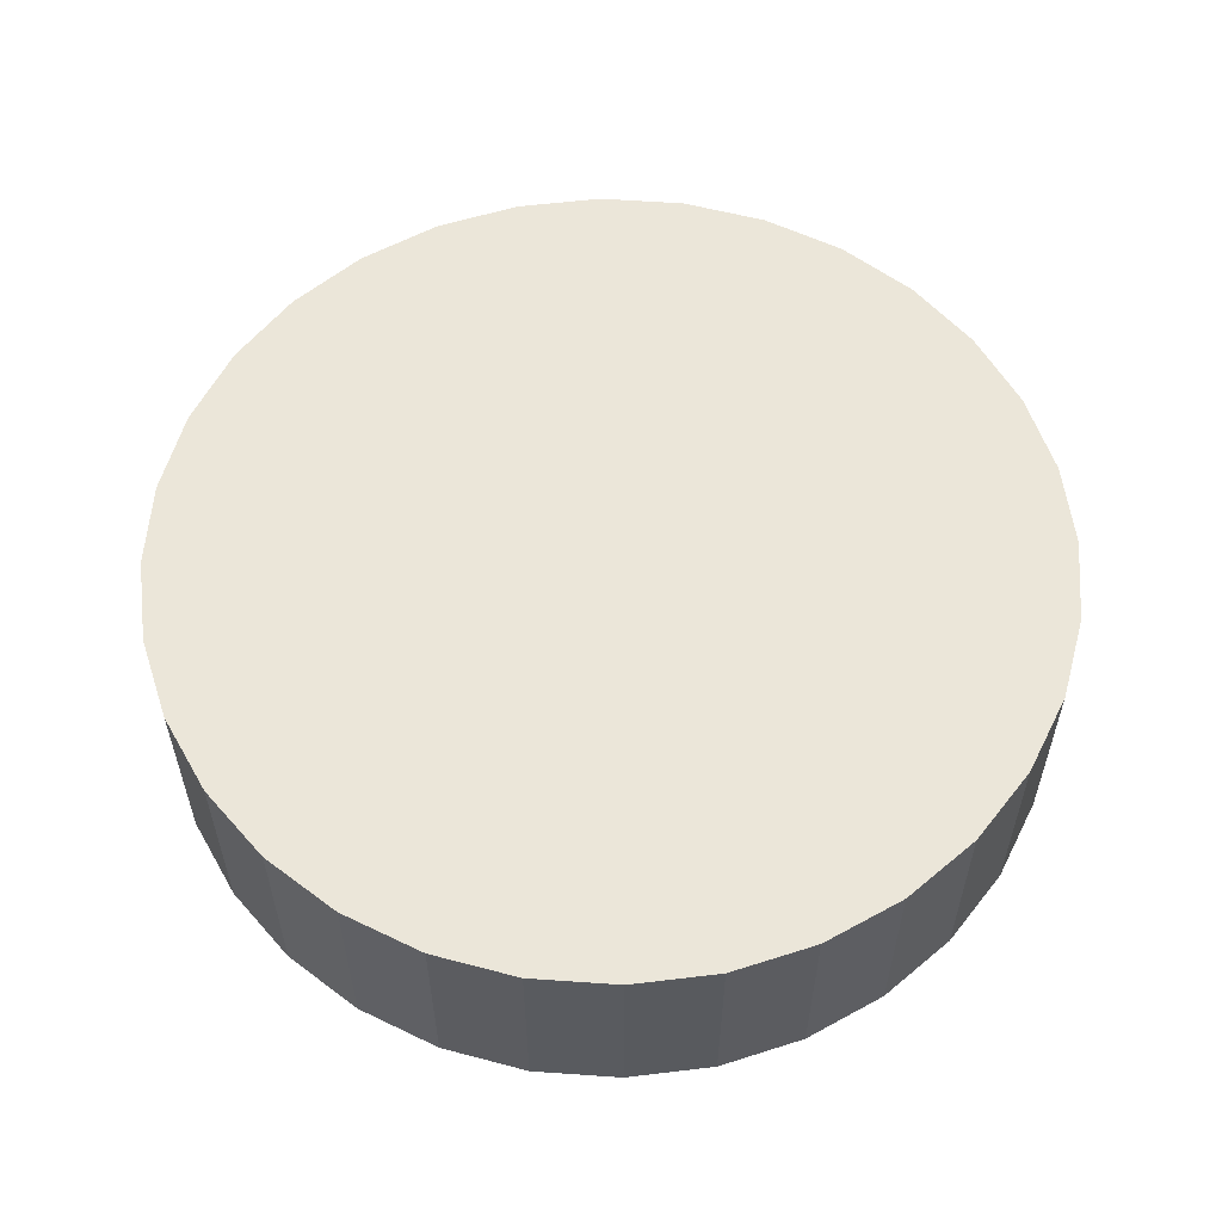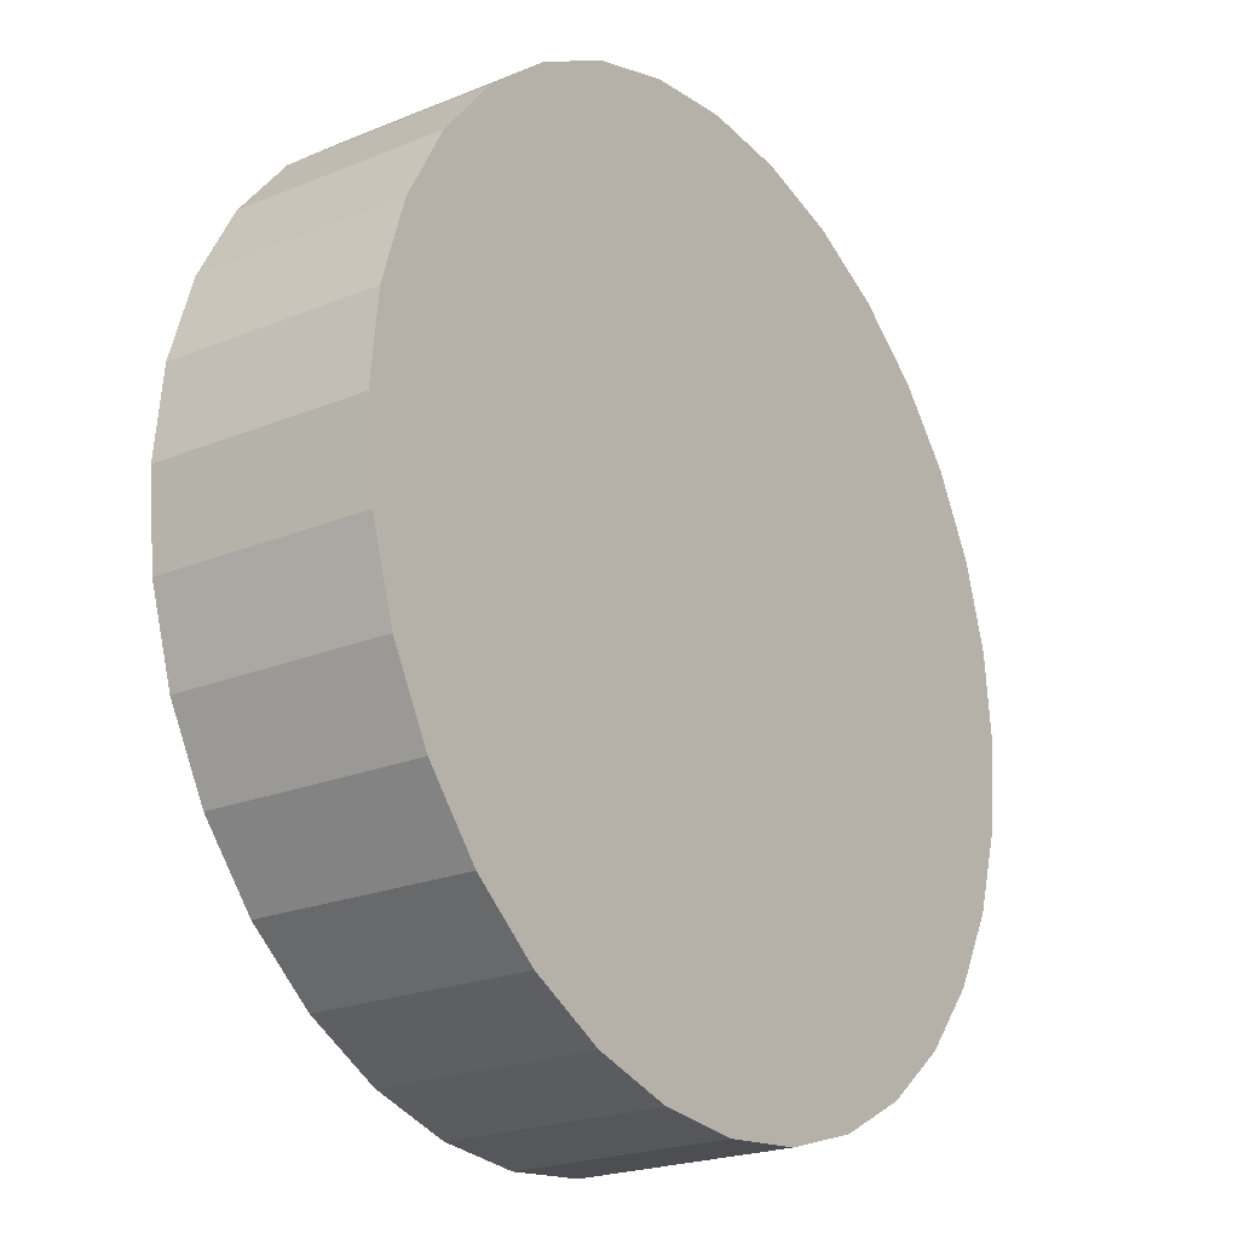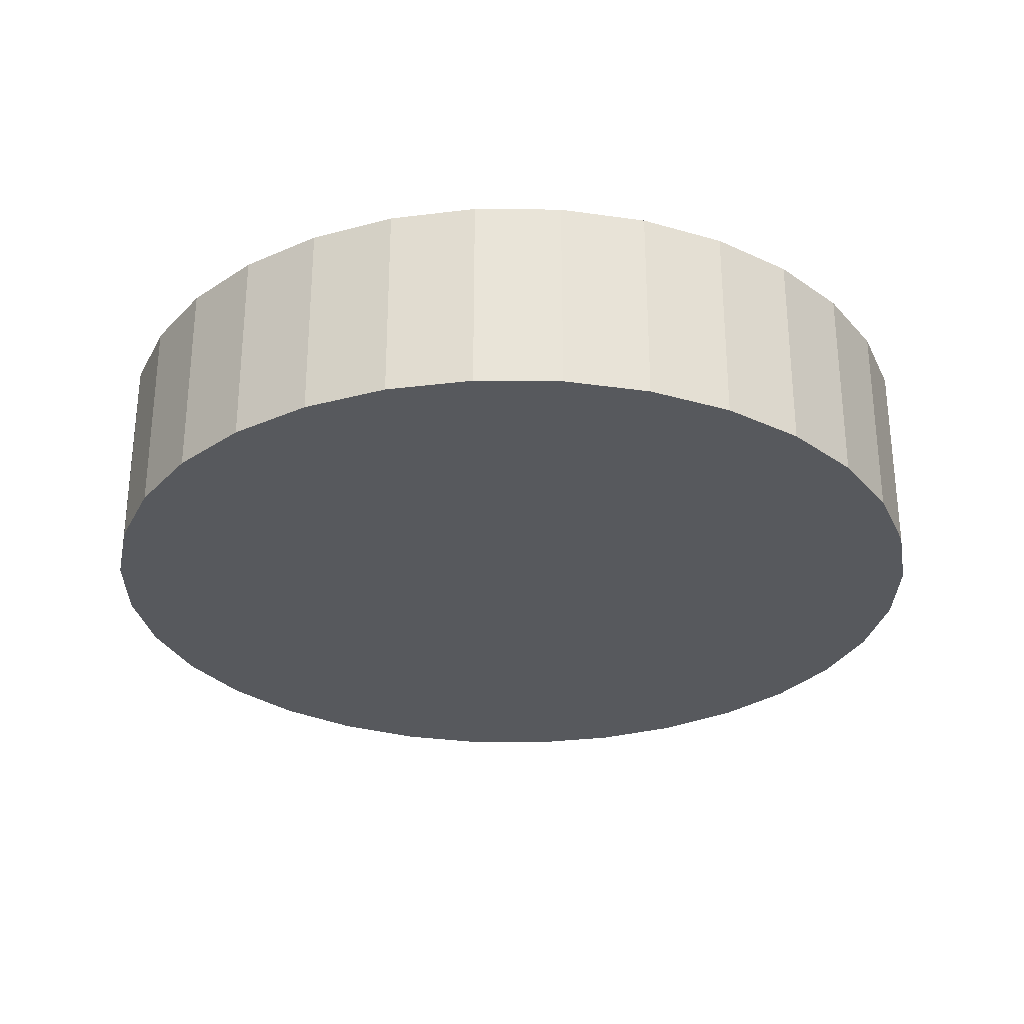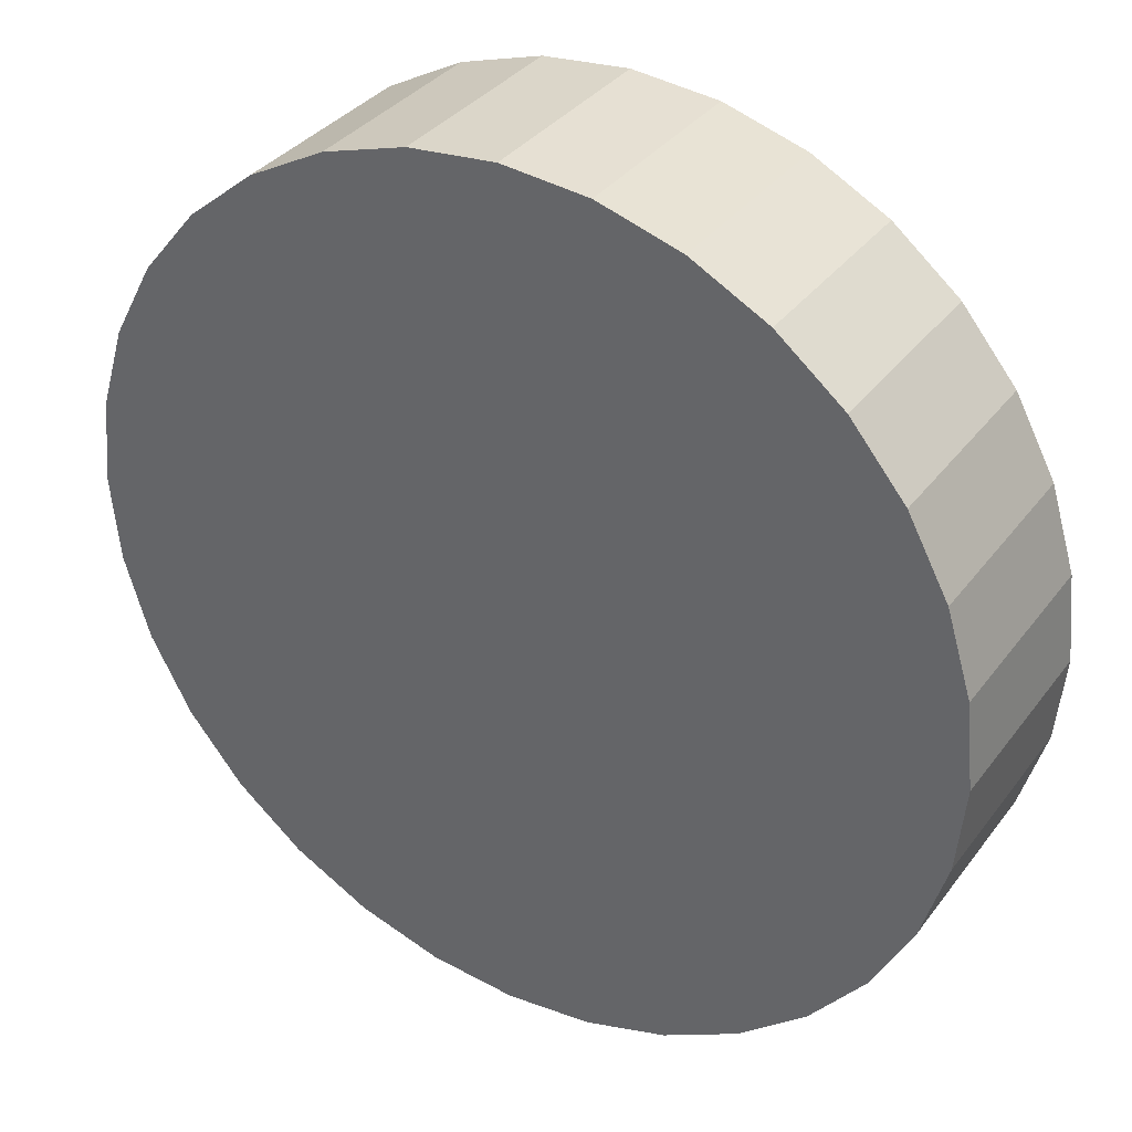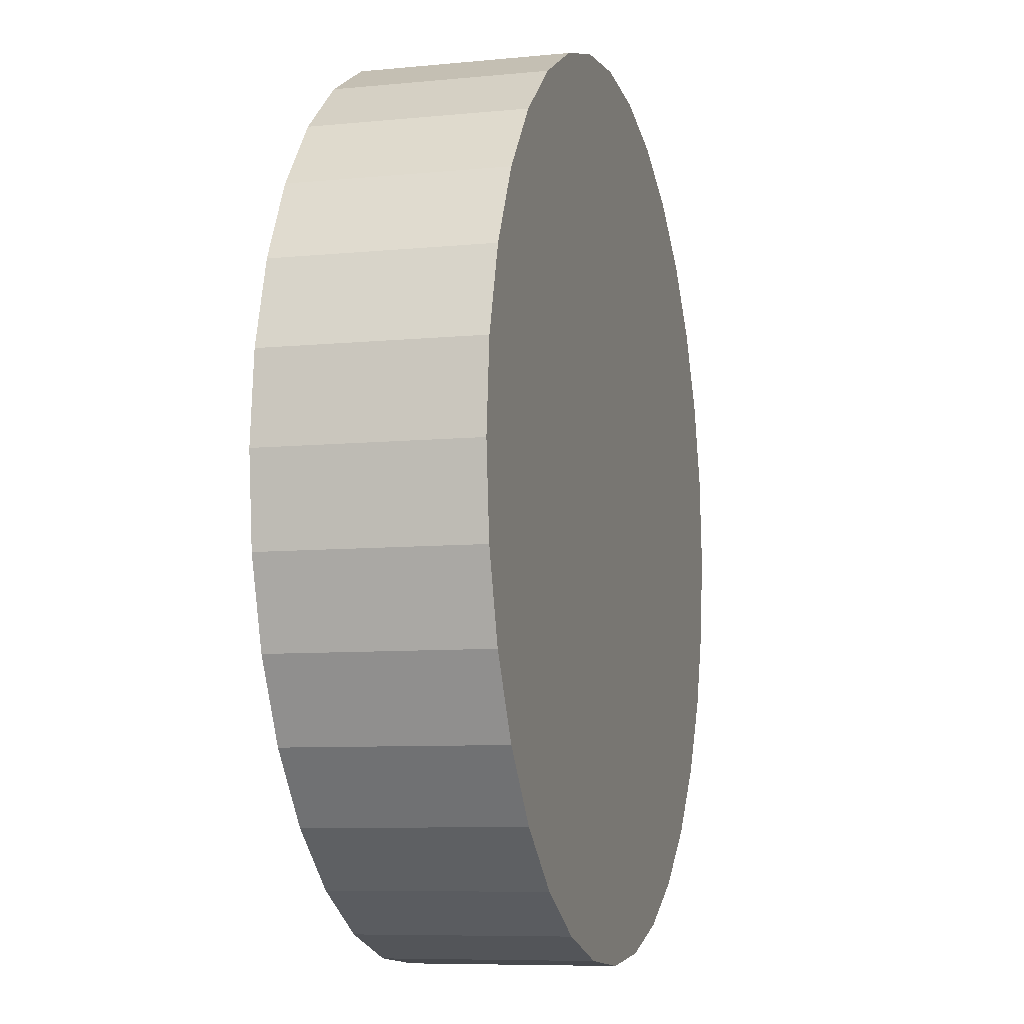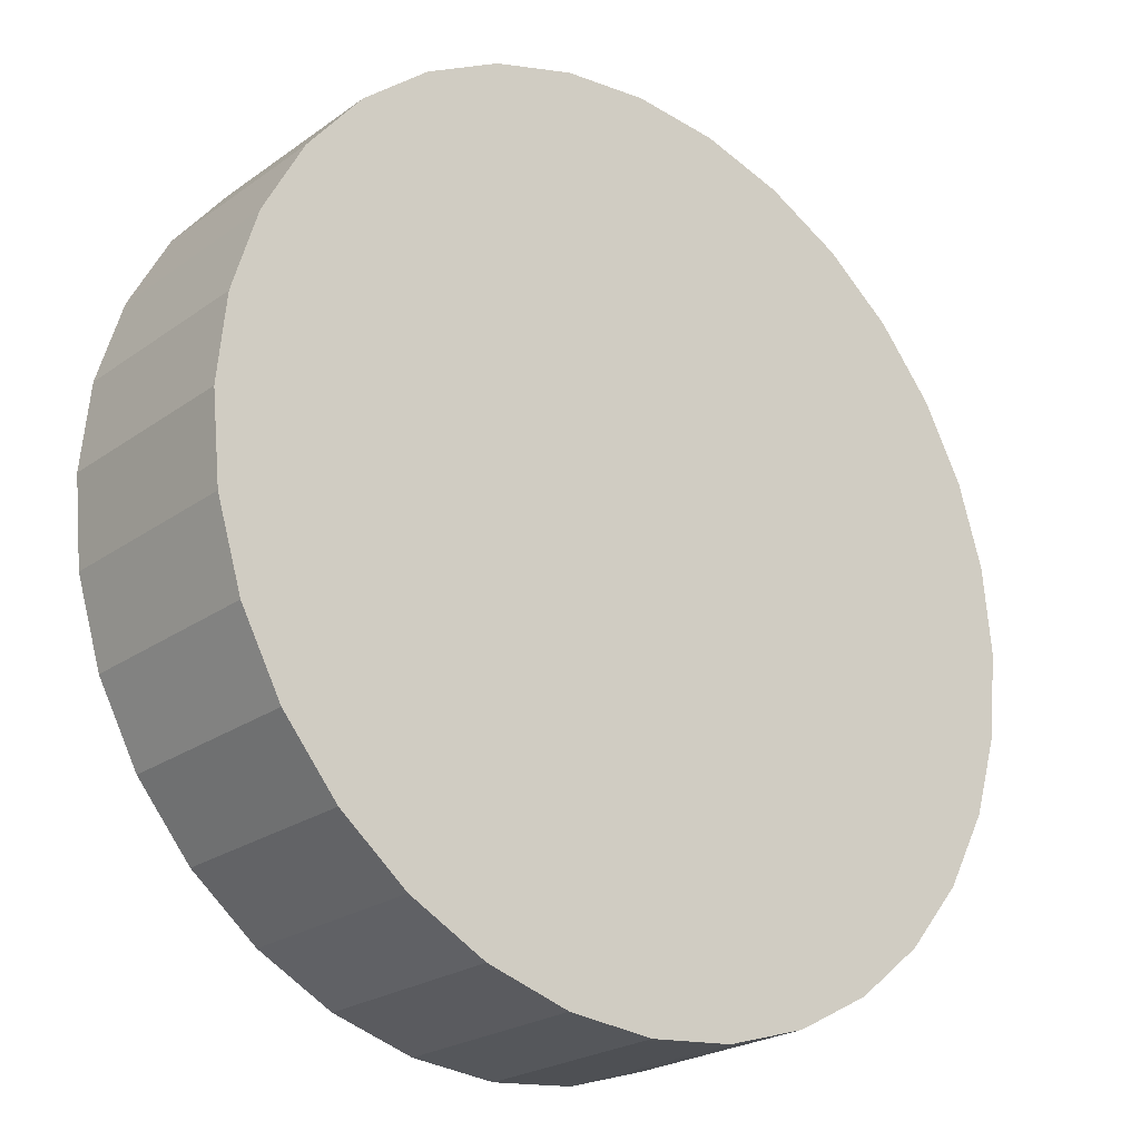
<metadata>
{"format":"obj","ext":"obj","renderer":"f3d","projection":"perspective","resolution":1024,"background":"white","views":[{"elev":57.4,"azim":133.5,"up":"+Z"},{"elev":-22.1,"azim":-54.5,"up":"+Y"},{"elev":-29.3,"azim":16.1,"up":"+Z"},{"elev":34.6,"azim":-148.6,"up":"+Y"},{"elev":-7.7,"azim":-74.3,"up":"+Y"},{"elev":-23.1,"azim":140.2,"up":"+Y"}]}
</metadata>
<code>
o 円柱
v -1 0 0.2324
v -1 0 -0.2324
v -0.9808 -0.1951 0.2324
v -0.9808 -0.1951 -0.2324
v -0.9239 -0.3827 0.2324
v -0.9239 -0.3827 -0.2324
v -0.8315 -0.5556 0.2324
v -0.8315 -0.5556 -0.2324
v -0.7071 -0.7071 0.2324
v -0.7071 -0.7071 -0.2324
v -0.5556 -0.8315 0.2324
v -0.5556 -0.8315 -0.2324
v -0.3827 -0.9239 0.2324
v -0.3827 -0.9239 -0.2324
v -0.1951 -0.9808 0.2324
v -0.1951 -0.9808 -0.2324
v -0 -1 0.2324
v -0 -1 -0.2324
v 0.1951 -0.9808 0.2324
v 0.1951 -0.9808 -0.2324
v 0.3827 -0.9239 0.2324
v 0.3827 -0.9239 -0.2324
v 0.5556 -0.8315 0.2324
v 0.5556 -0.8315 -0.2324
v 0.7071 -0.7071 0.2324
v 0.7071 -0.7071 -0.2324
v 0.8315 -0.5556 0.2324
v 0.8315 -0.5556 -0.2324
v 0.9239 -0.3827 0.2324
v 0.9239 -0.3827 -0.2324
v 0.9808 -0.1951 0.2324
v 0.9808 -0.1951 -0.2324
v 1 -0 0.2324
v 1 -0 -0.2324
v 0.9808 0.1951 0.2324
v 0.9808 0.1951 -0.2324
v 0.9239 0.3827 0.2324
v 0.9239 0.3827 -0.2324
v 0.8315 0.5556 0.2324
v 0.8315 0.5556 -0.2324
v 0.7071 0.7071 0.2324
v 0.7071 0.7071 -0.2324
v 0.5556 0.8315 0.2324
v 0.5556 0.8315 -0.2324
v 0.3827 0.9239 0.2324
v 0.3827 0.9239 -0.2324
v 0.1951 0.9808 0.2324
v 0.1951 0.9808 -0.2324
v 0 1 0.2324
v 0 1 -0.2324
v -0.1951 0.9808 0.2324
v -0.1951 0.9808 -0.2324
v -0.3827 0.9239 0.2324
v -0.3827 0.9239 -0.2324
v -0.5556 0.8315 0.2324
v -0.5556 0.8315 -0.2324
v -0.7071 0.7071 0.2324
v -0.7071 0.7071 -0.2324
v -0.8315 0.5556 0.2324
v -0.8315 0.5556 -0.2324
v -0.9239 0.3827 0.2324
v -0.9239 0.3827 -0.2324
v -0.9808 0.1951 0.2324
v -0.9808 0.1951 -0.2324
f 2 3 1
f 4 5 3
f 6 7 5
f 8 9 7
f 10 11 9
f 12 13 11
f 14 15 13
f 16 17 15
f 18 19 17
f 20 21 19
f 22 23 21
f 24 25 23
f 26 27 25
f 28 29 27
f 30 31 29
f 32 33 31
f 34 35 33
f 36 37 35
f 38 39 37
f 40 41 39
f 42 43 41
f 44 45 43
f 45 48 47
f 48 49 47
f 50 51 49
f 52 53 51
f 54 55 53
f 56 57 55
f 58 59 57
f 60 61 59
f 10 8 26
f 62 63 61
f 64 1 63
f 59 61 39
f 2 4 3
f 4 6 5
f 6 8 7
f 8 10 9
f 10 12 11
f 12 14 13
f 14 16 15
f 16 18 17
f 18 20 19
f 20 22 21
f 22 24 23
f 24 26 25
f 26 28 27
f 28 30 29
f 30 32 31
f 32 34 33
f 34 36 35
f 36 38 37
f 38 40 39
f 40 42 41
f 42 44 43
f 44 46 45
f 45 46 48
f 48 50 49
f 50 52 51
f 52 54 53
f 54 56 55
f 56 58 57
f 58 60 59
f 60 62 61
f 6 4 32
f 4 2 34
f 2 64 36
f 64 62 38
f 62 60 38
f 60 58 40
f 38 60 40
f 58 56 42
f 56 54 44
f 42 56 44
f 54 52 46
f 52 50 48
f 46 52 48
f 46 44 54
f 42 40 58
f 38 36 64
f 36 34 2
f 34 32 4
f 32 30 6
f 30 28 6
f 28 26 8
f 6 28 8
f 26 24 10
f 24 22 12
f 10 24 12
f 22 20 14
f 20 18 16
f 14 20 16
f 14 12 22
f 62 64 63
f 64 2 1
f 63 1 33
f 1 3 31
f 3 5 31
f 5 7 29
f 31 5 29
f 7 9 25
f 9 11 23
f 11 13 23
f 13 15 21
f 23 13 21
f 15 17 19
f 19 21 15
f 23 25 9
f 25 27 7
f 27 29 7
f 31 33 1
f 33 35 63
f 35 37 63
f 37 39 61
f 63 37 61
f 39 41 57
f 41 43 55
f 43 45 55
f 45 47 53
f 55 45 53
f 47 49 51
f 51 53 47
f 55 57 41
f 57 59 39

</code>
